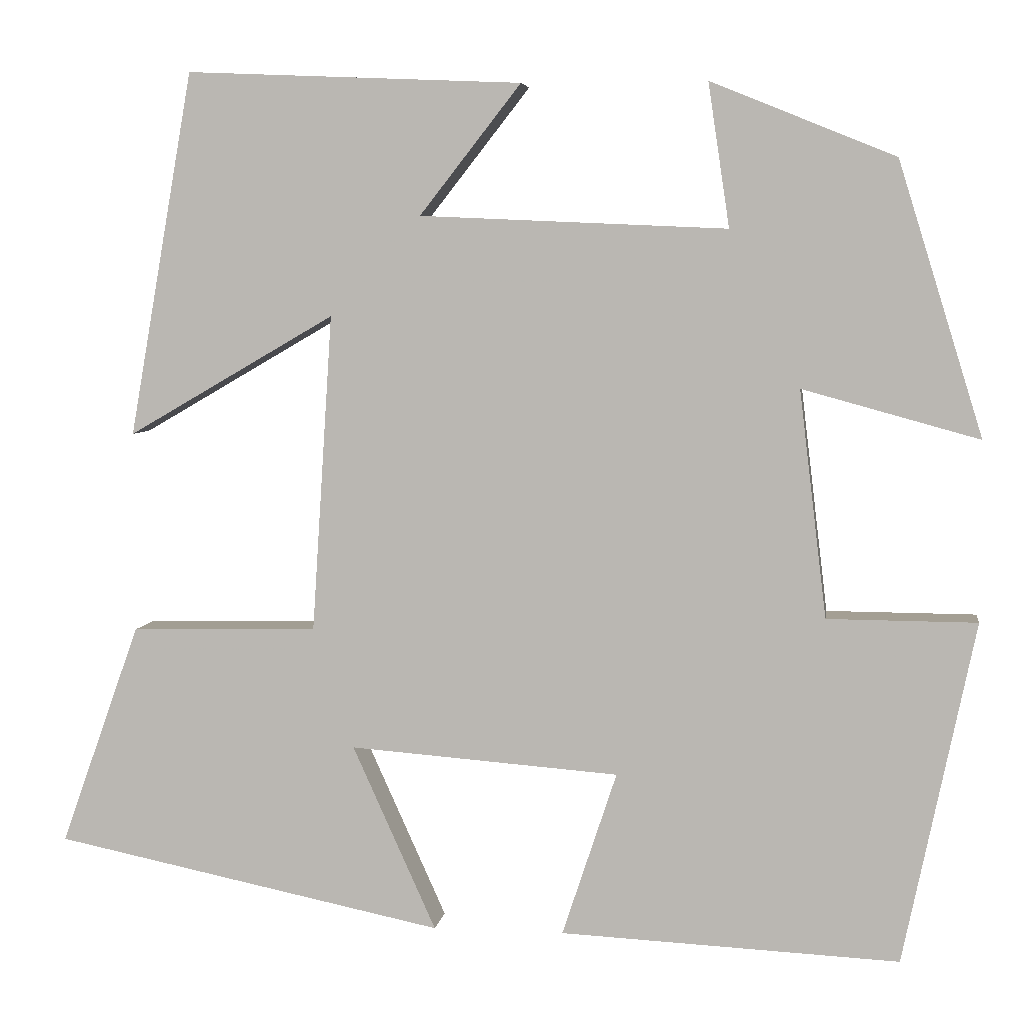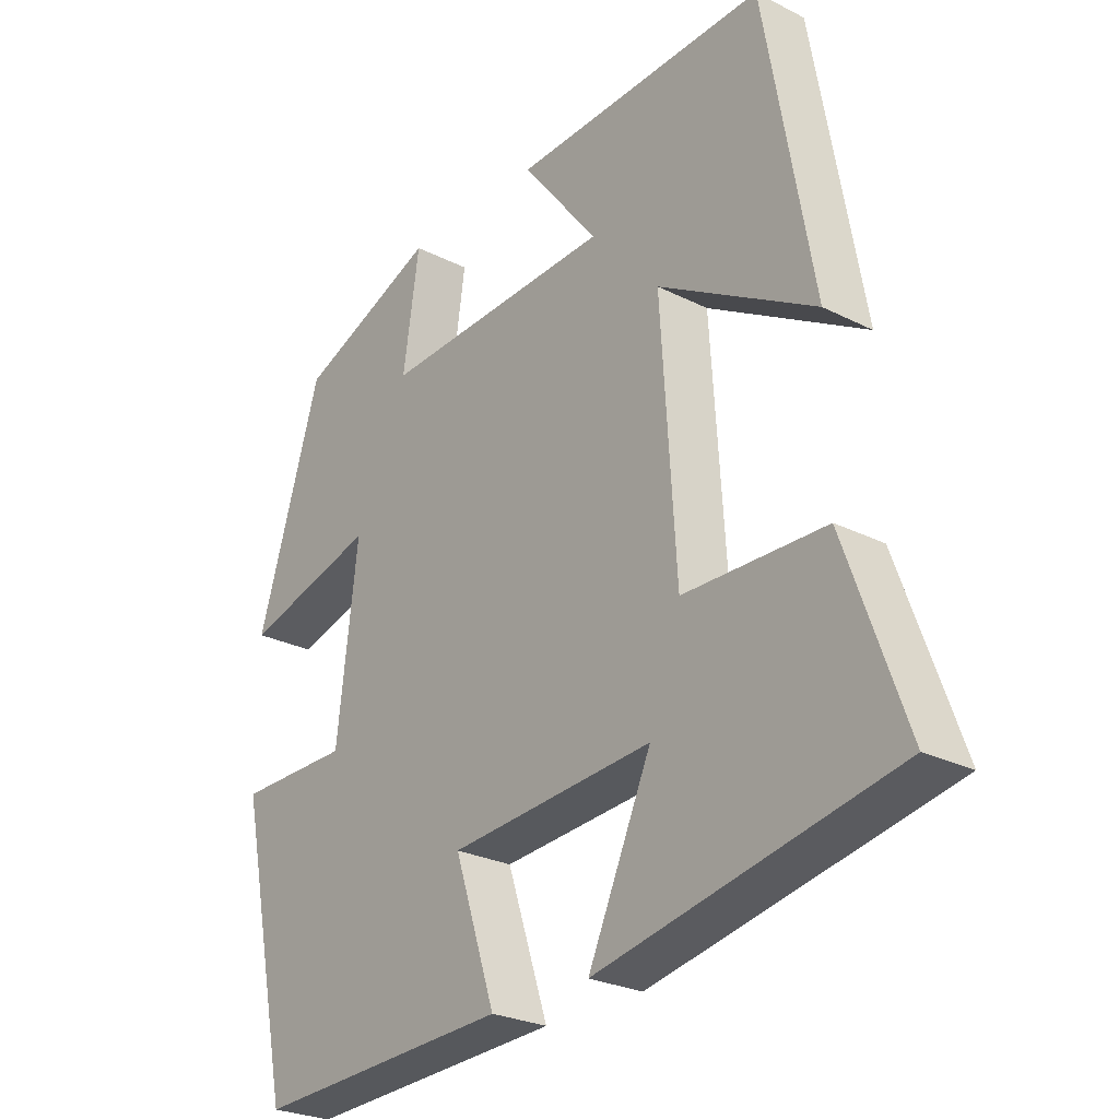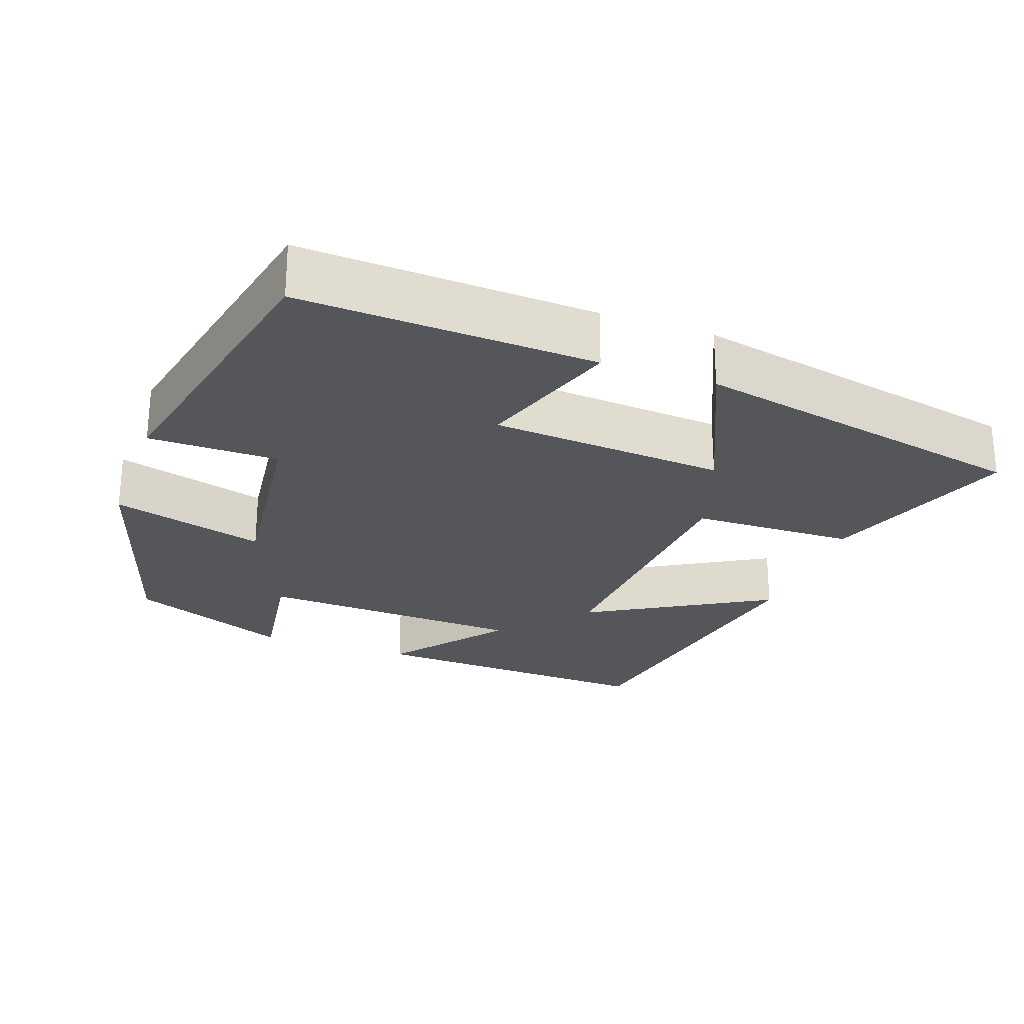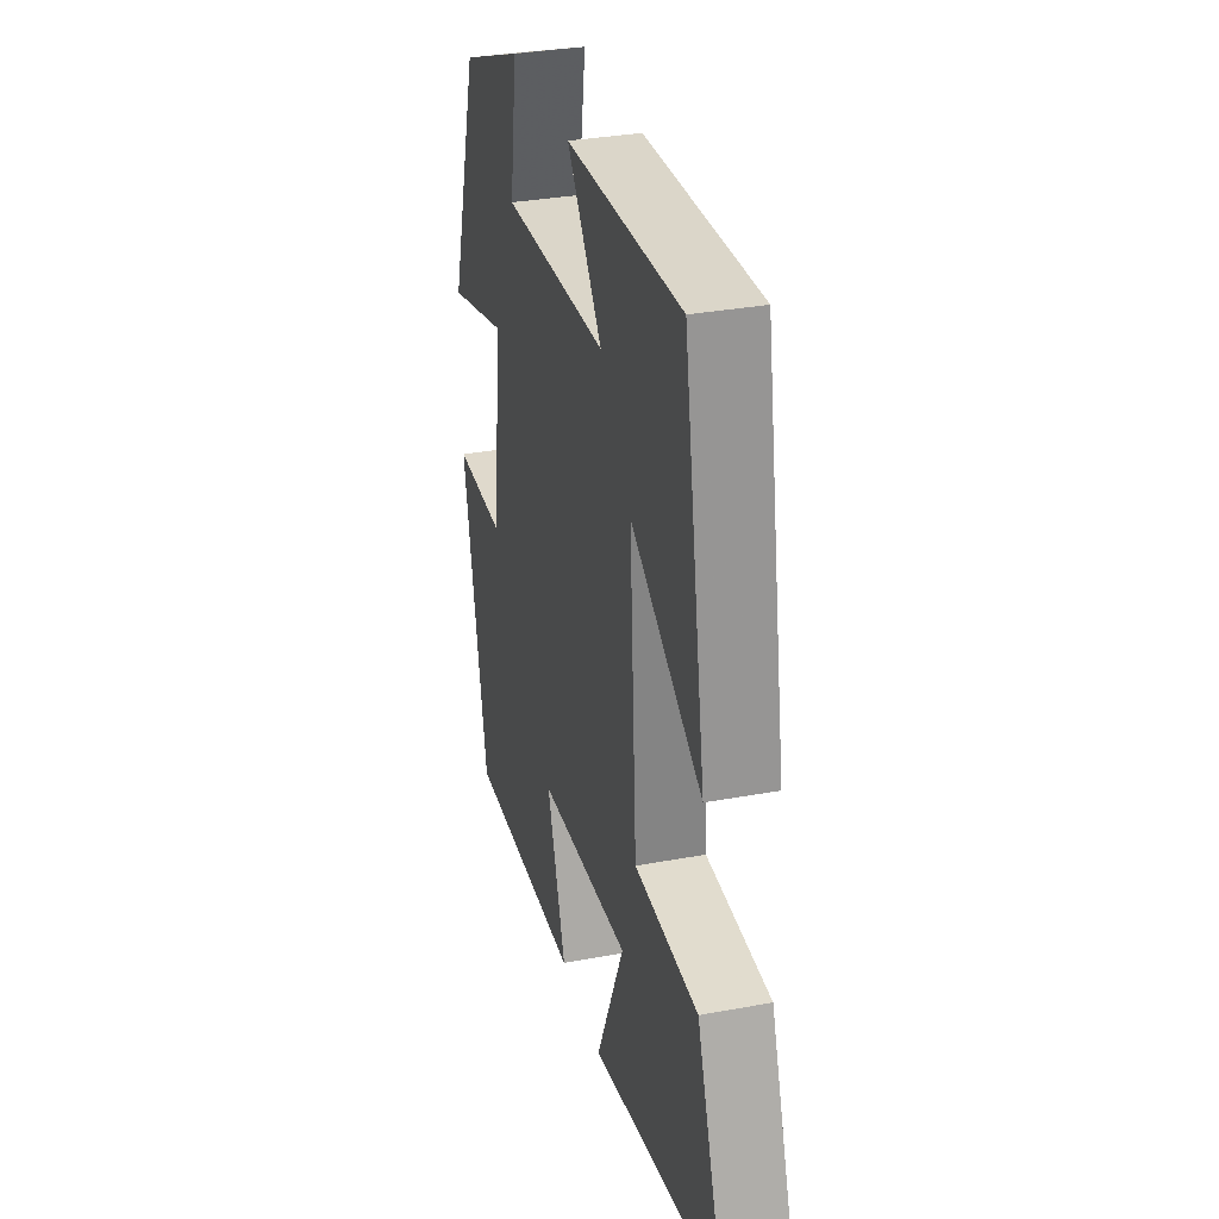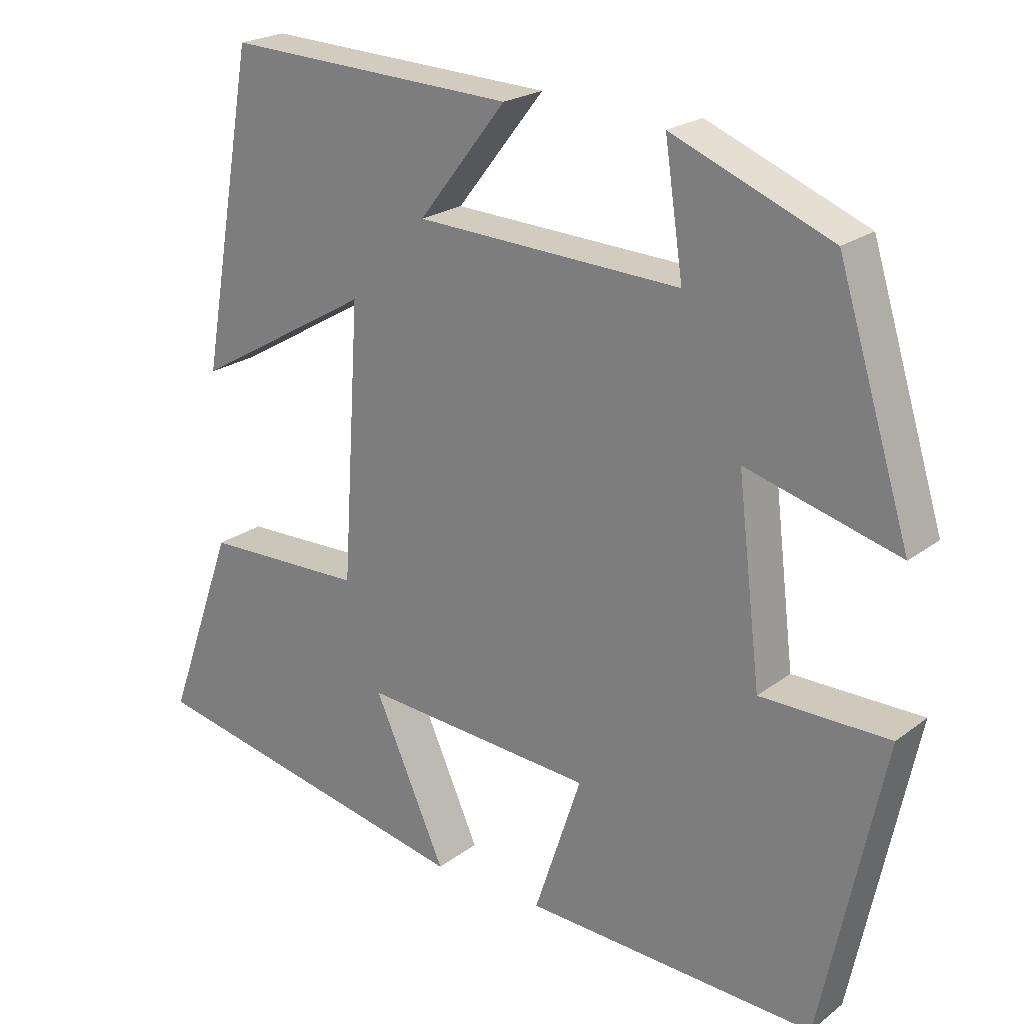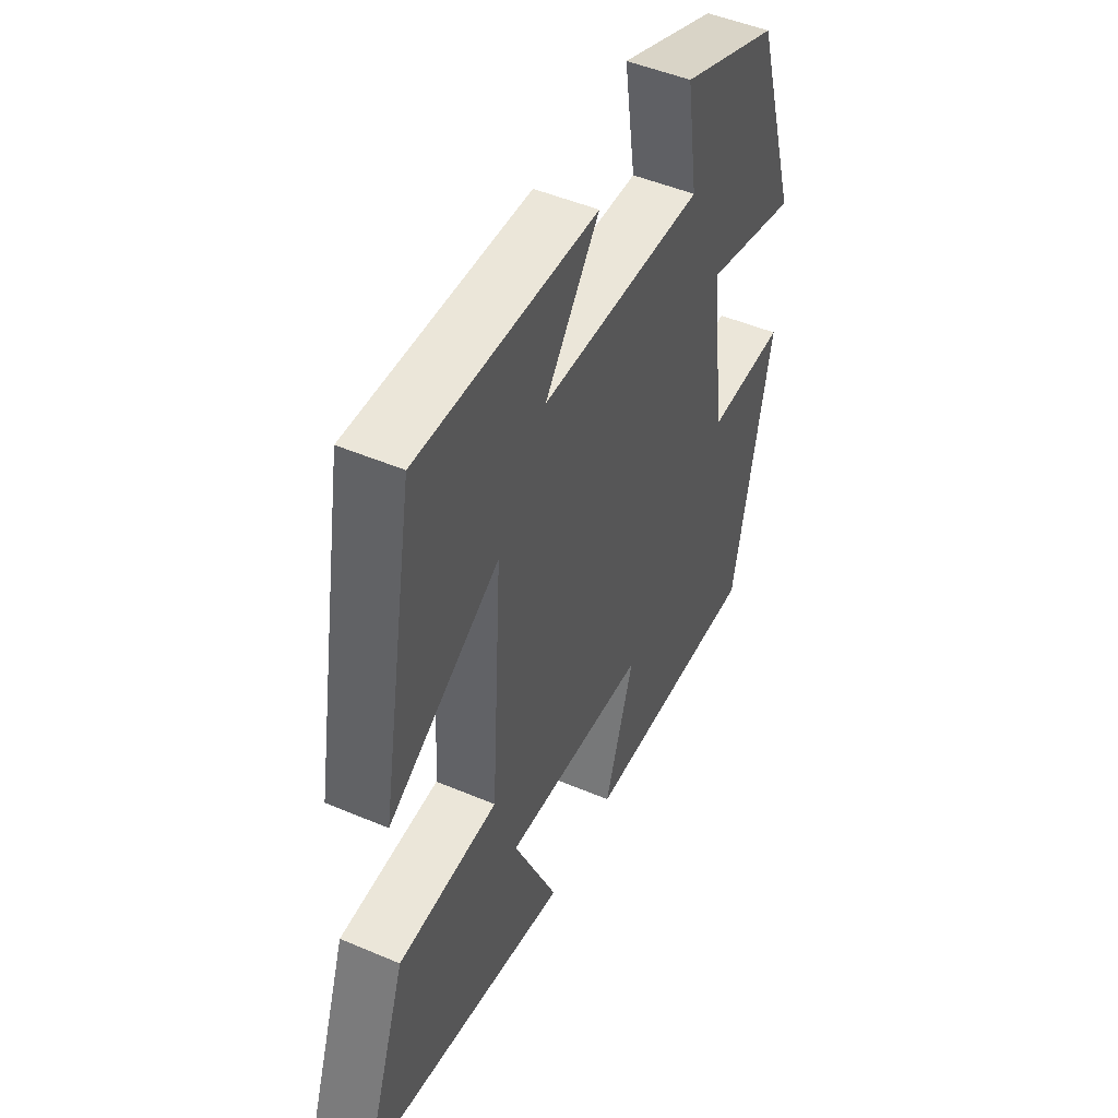
<metadata>
{"format":"obj","ext":"obj","renderer":"f3d","projection":"perspective","resolution":1024,"background":"white","views":[{"elev":5.4,"azim":8.2,"up":"+Z"},{"elev":-26.0,"azim":-128.7,"up":"+Z"},{"elev":-25.6,"azim":160.2,"up":"+Y"},{"elev":32.6,"azim":-104.5,"up":"+Z"},{"elev":22.1,"azim":37.9,"up":"+Z"},{"elev":48.5,"azim":-64.6,"up":"+Z"}]}
</metadata>
<code>
v 0.401 0.07 0.412
v 0.5 0.07 0.092
v 0.293 0.07 0.149
v 0.325 0.07 -0.117
v 0.5 0.07 -0.118
v 0.416 0.07 -0.519
v 0.019 0.07 -0.5
v 0.083 0.07 -0.307
v -0.233 0.07 -0.283
v -0.135 0.07 -0.5
v -0.593 0.07 -0.406
v -0.5 0.07 -0.146
v -0.281 0.07 -0.141
v -0.257 0.07 0.231
v -0.5 0.07 0.09
v -0.425 0.07 0.517
v -0.031 0.07 0.5
v -0.15 0.07 0.348
v 0.21 0.07 0.332
v 0.185 0.07 0.5
v 0.401 0 0.412
v 0.5 0 0.092
v 0.293 0 0.149
v 0.325 0 -0.117
v 0.5 0 -0.118
v 0.416 0 -0.519
v 0.019 0 -0.5
v 0.083 0 -0.307
v -0.233 0 -0.283
v -0.135 0 -0.5
v -0.593 0 -0.406
v -0.5 0 -0.146
v -0.281 0 -0.141
v -0.257 0 0.231
v -0.5 0 0.09
v -0.425 0 0.517
v -0.031 0 0.5
v -0.15 0 0.348
v 0.21 0 0.332
v 0.185 0 0.5
f 19 20 1 2
f 18 19 2 3
f 15 16 17 18
f 14 15 18
f 13 14 18 3
f 11 12 13
f 9 10 11
f 9 11 13 3
f 5 6 7 8
f 4 5 8 9
f 3 4 9
f 22 21 40 39
f 23 22 39 38
f 38 37 36 35
f 38 35 34
f 23 38 34 33
f 33 32 31
f 31 30 29
f 23 33 31 29
f 28 27 26 25
f 29 28 25 24
f 29 24 23
f 1 21 22 2
f 2 22 23 3
f 3 23 24 4
f 4 24 25 5
f 5 25 26 6
f 6 26 27 7
f 7 27 28 8
f 8 28 29 9
f 9 29 30 10
f 10 30 31 11
f 11 31 32 12
f 12 32 33 13
f 13 33 34 14
f 14 34 35 15
f 15 35 36 16
f 16 36 37 17
f 17 37 38 18
f 18 38 39 19
f 19 39 40 20
f 20 40 21 1

</code>
